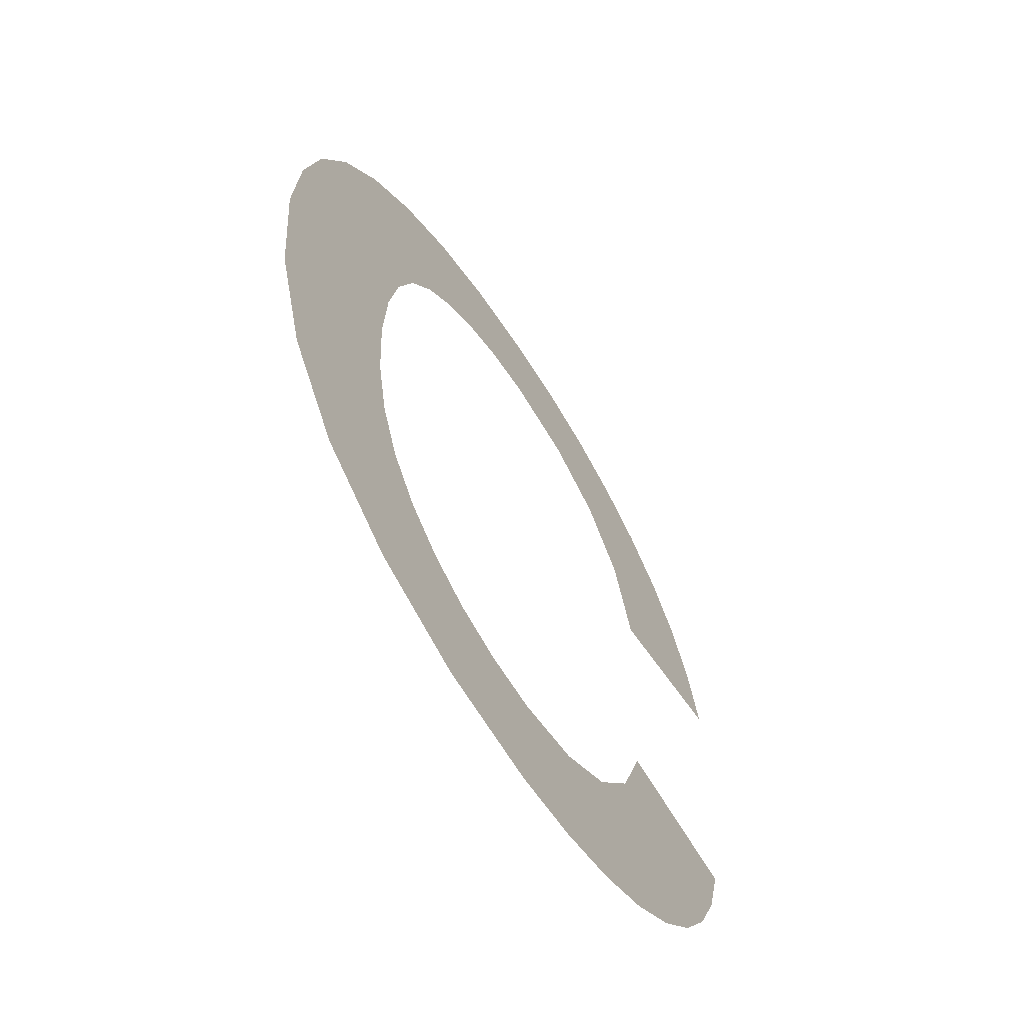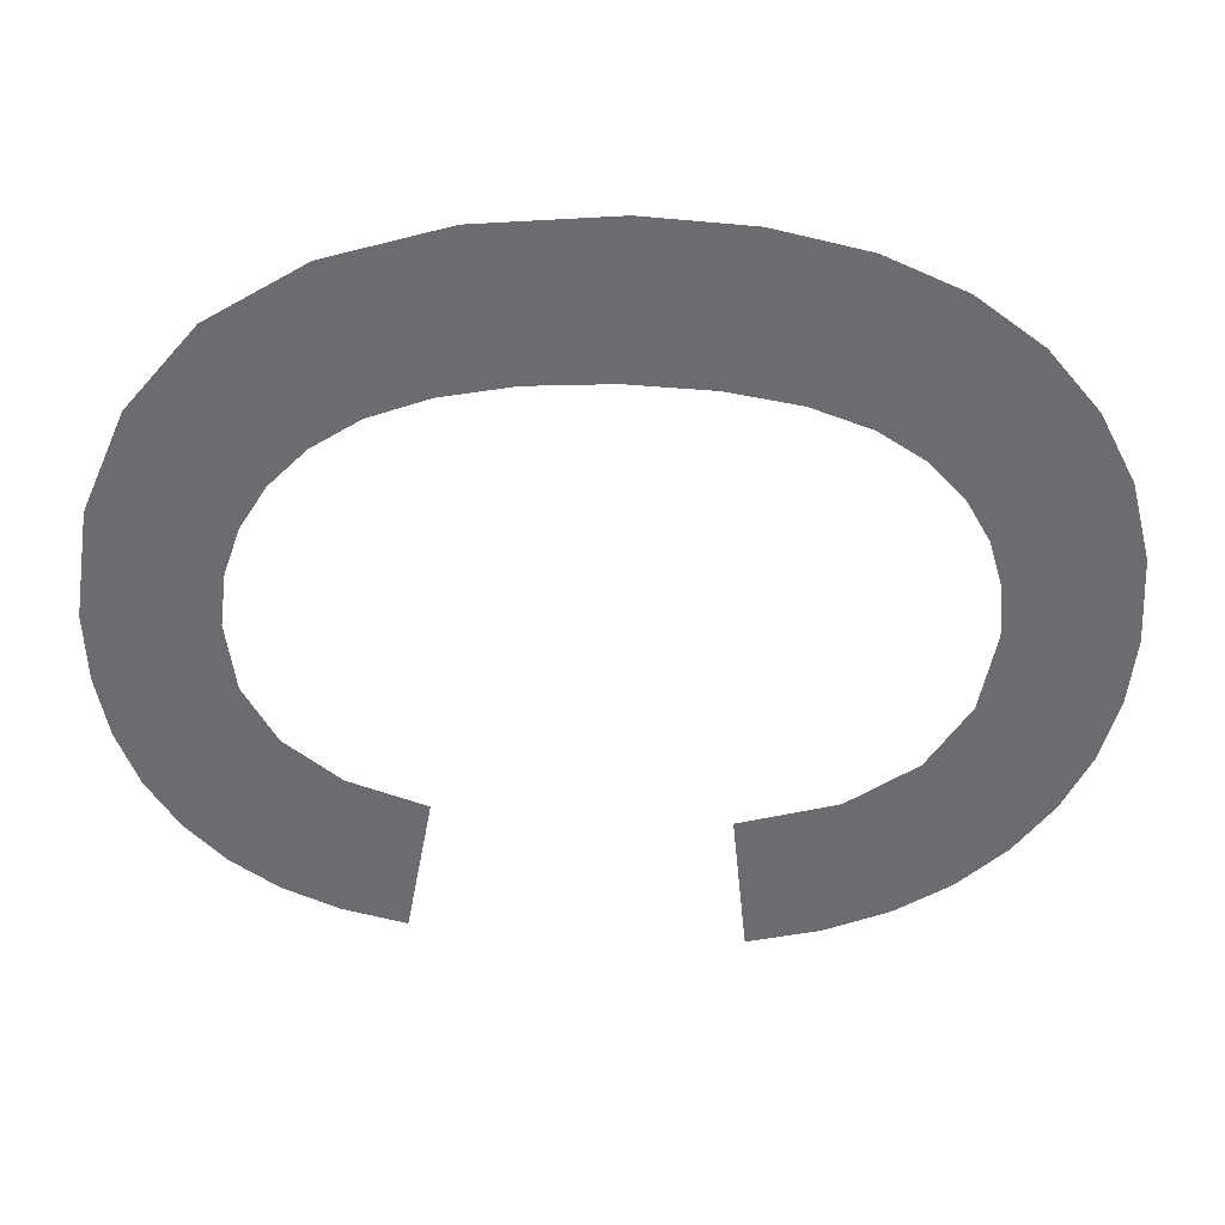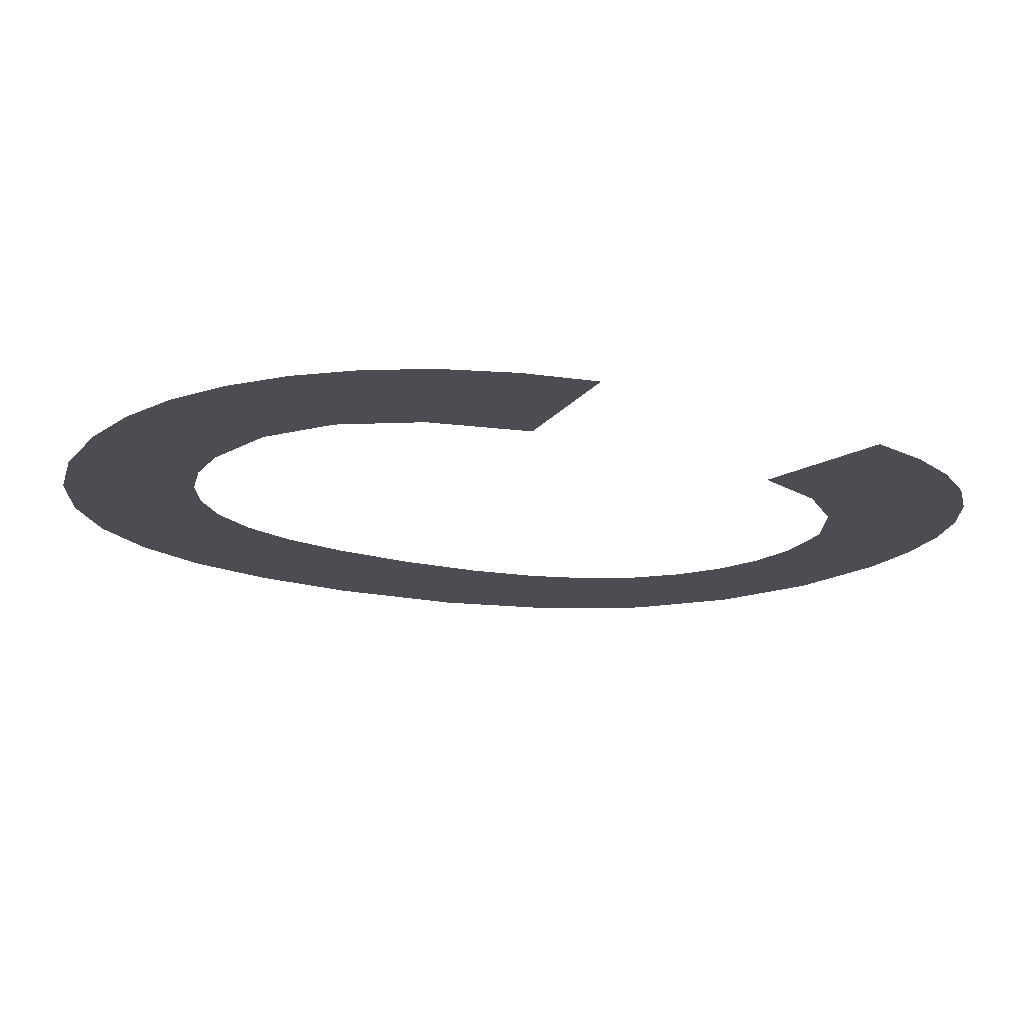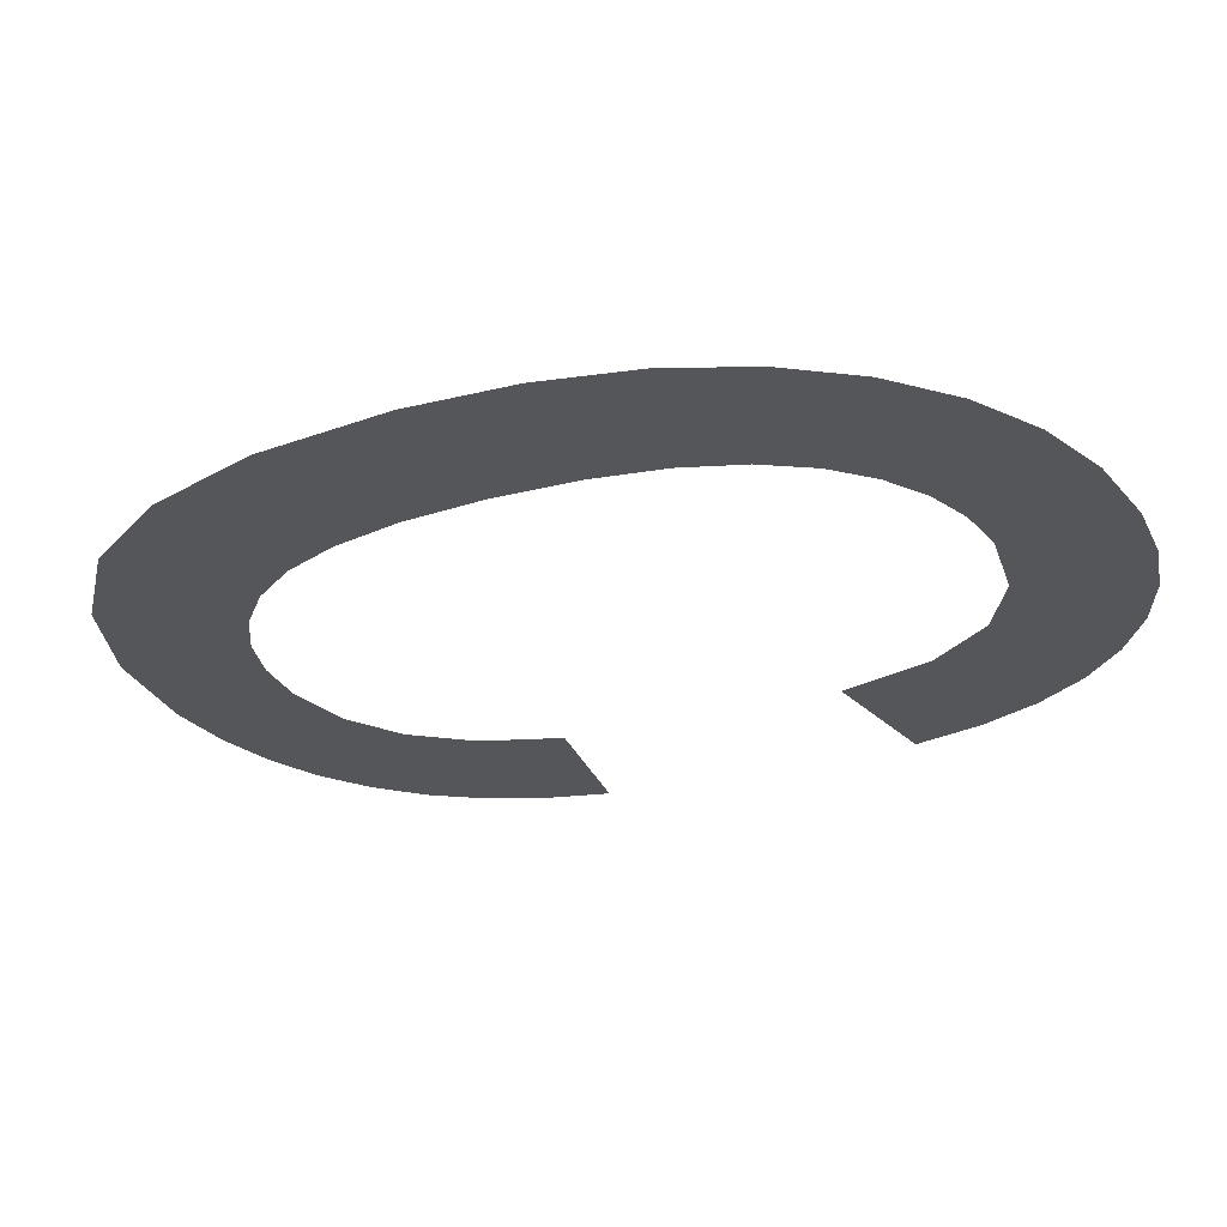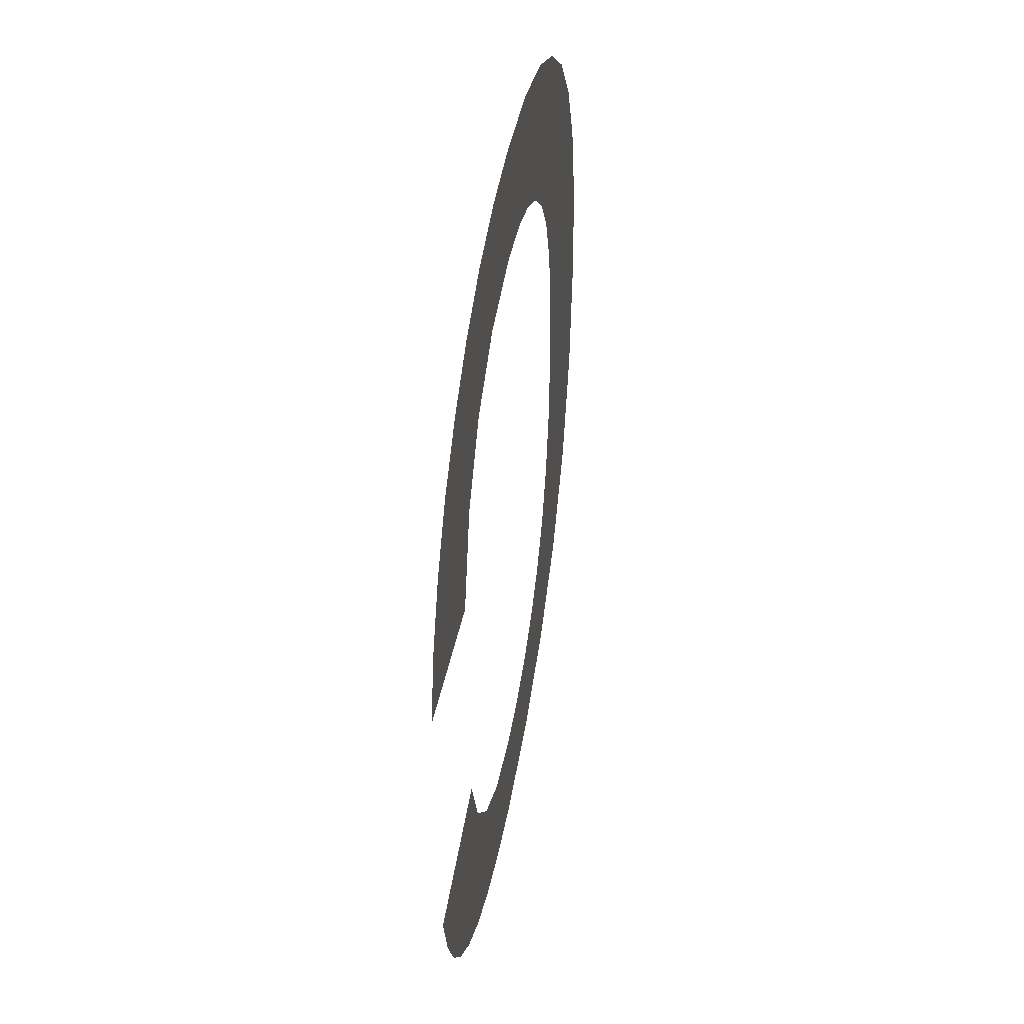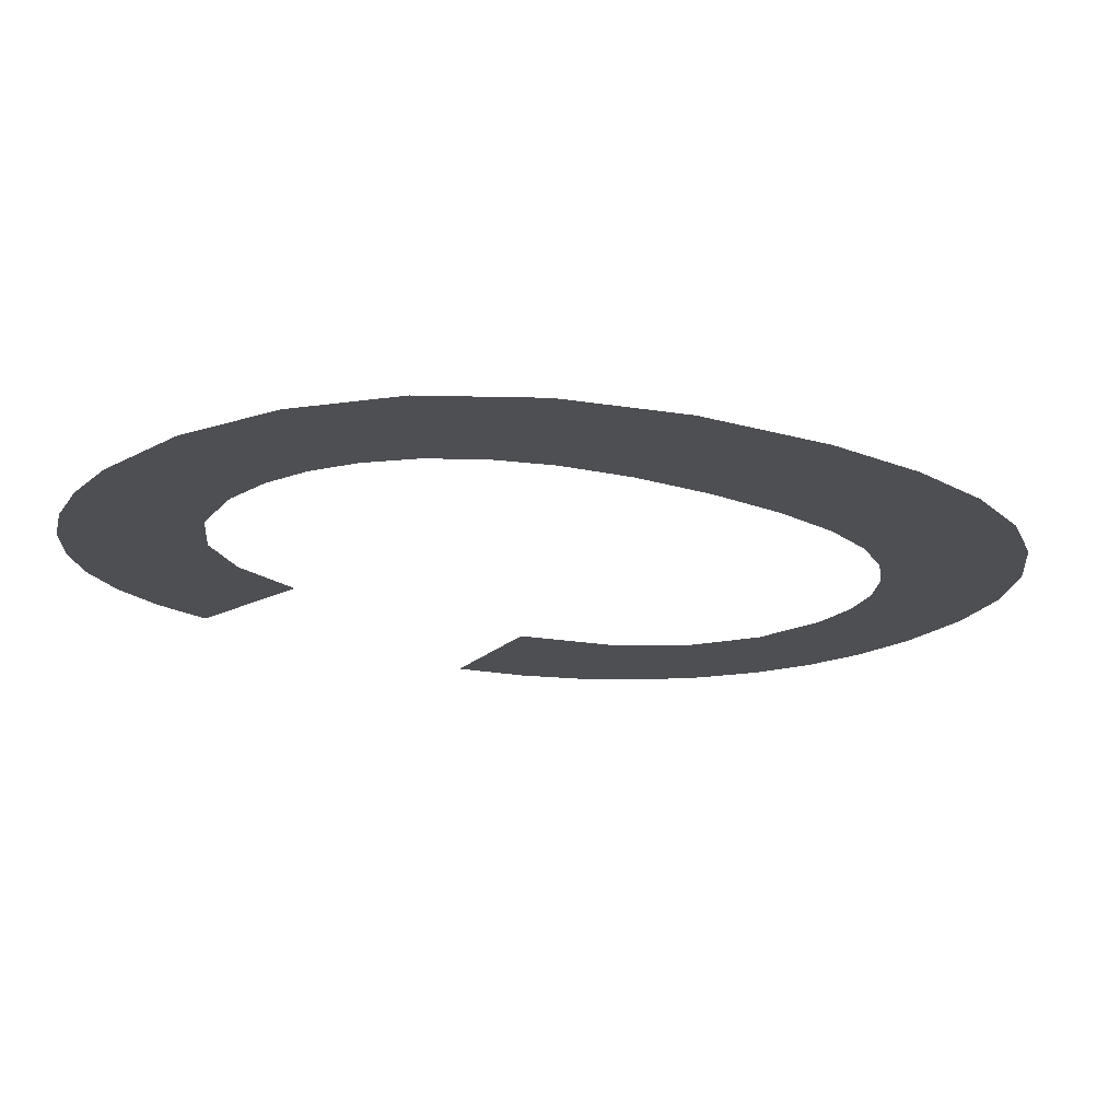
<metadata>
{"format":"obj","ext":"obj","renderer":"f3d","projection":"perspective","resolution":1024,"background":"white","views":[{"elev":-63.7,"azim":-57.4,"up":"+Z"},{"elev":-53.7,"azim":-91.7,"up":"+Y"},{"elev":-16.3,"azim":59.5,"up":"+Y"},{"elev":-25.9,"azim":-64.4,"up":"+Y"},{"elev":46.1,"azim":100.1,"up":"+Z"},{"elev":-17.7,"azim":-125.3,"up":"+Y"}]}
</metadata>
<code>
o #ID854
v -0.4276 0.01052 -0.051
v -0.4276 0.01052 -0.04975
v -0.4276 0.01052 -0.0503
v -0.4275 0.01052 -0.04927
v -0.4274 0.01052 -0.0516
v -0.4273 0.01052 -0.04886
v -0.4271 0.01052 -0.05209
v -0.427 0.01052 -0.04852
v -0.4266 0.01052 -0.05244
v -0.4268 0.01052 -0.05074
v -0.4268 0.01052 -0.05032
v -0.4267 0.01052 -0.05111
v -0.4266 0.01052 -0.05142
v -0.4261 0.01052 -0.05265
v -0.4264 0.01052 -0.05166
v -0.4263 0.01052 -0.05184
v -0.426 0.01052 -0.05198
v -0.4255 0.01052 -0.05272
v -0.4258 0.01052 -0.05205
v -0.4255 0.01052 -0.05208
v -0.4252 0.01052 -0.0527
v -0.4251 0.01052 -0.05202
v -0.4248 0.01052 -0.05263
v -0.4248 0.01052 -0.05185
v -0.4245 0.01052 -0.05251
v -0.4246 0.01052 -0.05155
v -0.4244 0.01052 -0.05115
v -0.4243 0.01052 -0.05234
v -0.4237 0.01052 -0.05126
v -0.4241 0.01052 -0.05213
v -0.4239 0.01052 -0.05188
v -0.4238 0.01052 -0.05159
v -0.4267 0.01052 -0.04825
v -0.4268 0.01052 -0.04988
v -0.4267 0.01052 -0.04952
v -0.4264 0.01052 -0.04806
v -0.4266 0.01052 -0.04921
v -0.4265 0.01052 -0.04897
v -0.4263 0.01052 -0.04878
v -0.426 0.01052 -0.04794
v -0.4261 0.01052 -0.04865
v -0.4258 0.01052 -0.04857
v -0.4255 0.01052 -0.0479
v -0.4255 0.01052 -0.04855
v -0.4251 0.01052 -0.04862
v -0.4252 0.01052 -0.04793
v -0.4248 0.01052 -0.04802
v -0.4248 0.01052 -0.04883
v -0.4245 0.01052 -0.04816
v -0.4245 0.01052 -0.04919
v -0.4243 0.01052 -0.04835
v -0.4244 0.01052 -0.0497
v -0.4236 0.01052 -0.0496
v -0.424 0.01052 -0.0486
v -0.4238 0.01052 -0.04889
v -0.4237 0.01052 -0.04922
v -0.4237 0.01052 -0.04922
v -0.4236 0.01052 -0.0496
v -0.4238 0.01052 -0.04889
v -0.424 0.01052 -0.0486
v -0.4243 0.01052 -0.04835
v -0.4244 0.01052 -0.0497
v -0.4245 0.01052 -0.04919
v -0.4245 0.01052 -0.04816
v -0.4248 0.01052 -0.04883
v -0.4248 0.01052 -0.04802
v -0.4251 0.01052 -0.04862
v -0.4252 0.01052 -0.04793
v -0.4255 0.01052 -0.0479
v -0.4255 0.01052 -0.04855
v -0.4258 0.01052 -0.04857
v -0.426 0.01052 -0.04794
v -0.4261 0.01052 -0.04865
v -0.4263 0.01052 -0.04878
v -0.4264 0.01052 -0.04806
v -0.4265 0.01052 -0.04897
v -0.4266 0.01052 -0.04921
v -0.4267 0.01052 -0.04952
v -0.4267 0.01052 -0.04825
v -0.4268 0.01052 -0.04988
v -0.4268 0.01052 -0.05032
v -0.427 0.01052 -0.04852
v -0.4238 0.01052 -0.05159
v -0.4239 0.01052 -0.05188
v -0.4237 0.01052 -0.05126
v -0.4241 0.01052 -0.05213
v -0.4243 0.01052 -0.05234
v -0.4244 0.01052 -0.05115
v -0.4245 0.01052 -0.05251
v -0.4246 0.01052 -0.05155
v -0.4248 0.01052 -0.05185
v -0.4248 0.01052 -0.05263
v -0.4251 0.01052 -0.05202
v -0.4252 0.01052 -0.0527
v -0.4255 0.01052 -0.05208
v -0.4255 0.01052 -0.05272
v -0.4258 0.01052 -0.05205
v -0.426 0.01052 -0.05198
v -0.4261 0.01052 -0.05265
v -0.4263 0.01052 -0.05184
v -0.4264 0.01052 -0.05166
v -0.4266 0.01052 -0.05142
v -0.4266 0.01052 -0.05244
v -0.4267 0.01052 -0.05111
v -0.4268 0.01052 -0.05074
v -0.4271 0.01052 -0.05209
v -0.4273 0.01052 -0.04886
v -0.4274 0.01052 -0.0516
v -0.4275 0.01052 -0.04927
v -0.4276 0.01052 -0.051
v -0.4276 0.01052 -0.04975
v -0.4276 0.01052 -0.0503
f 1 2 3
f 2 1 4
f 4 1 5
f 4 5 6
f 6 5 7
f 6 7 8
f 8 7 9
f 8 9 10
f 8 10 11
f 10 9 12
f 12 9 13
f 13 9 14
f 13 14 15
f 15 14 16
f 16 14 17
f 17 14 18
f 17 18 19
f 19 18 20
f 20 18 21
f 20 21 22
f 22 21 23
f 22 23 24
f 24 23 25
f 24 25 26
f 26 25 27
f 27 25 28
f 27 28 29
f 29 28 30
f 29 30 31
f 29 31 32
f 11 33 8
f 33 11 34
f 33 34 35
f 33 35 36
f 36 35 37
f 36 37 38
f 36 38 39
f 36 39 40
f 40 39 41
f 40 41 42
f 40 42 43
f 43 42 44
f 43 44 45
f 43 45 46
f 46 45 47
f 47 45 48
f 47 48 49
f 49 48 50
f 49 50 51
f 51 50 52
f 51 52 53
f 51 53 54
f 54 53 55
f 55 53 56
f 57 58 59
f 59 58 60
f 60 58 61
f 58 62 61
f 62 63 61
f 61 63 64
f 63 65 64
f 64 65 66
f 65 67 66
f 66 67 68
f 68 67 69
f 67 70 69
f 70 71 69
f 69 71 72
f 71 73 72
f 73 74 72
f 72 74 75
f 74 76 75
f 76 77 75
f 77 78 75
f 75 78 79
f 78 80 79
f 80 81 79
f 82 79 81
f 83 84 85
f 84 86 85
f 86 87 85
f 85 87 88
f 87 89 88
f 88 89 90
f 90 89 91
f 89 92 91
f 91 92 93
f 92 94 93
f 93 94 95
f 94 96 95
f 95 96 97
f 97 96 98
f 96 99 98
f 98 99 100
f 100 99 101
f 101 99 102
f 99 103 102
f 102 103 104
f 104 103 105
f 81 105 82
f 105 103 82
f 103 106 82
f 82 106 107
f 106 108 107
f 107 108 109
f 108 110 109
f 109 110 111
f 112 111 110

</code>
